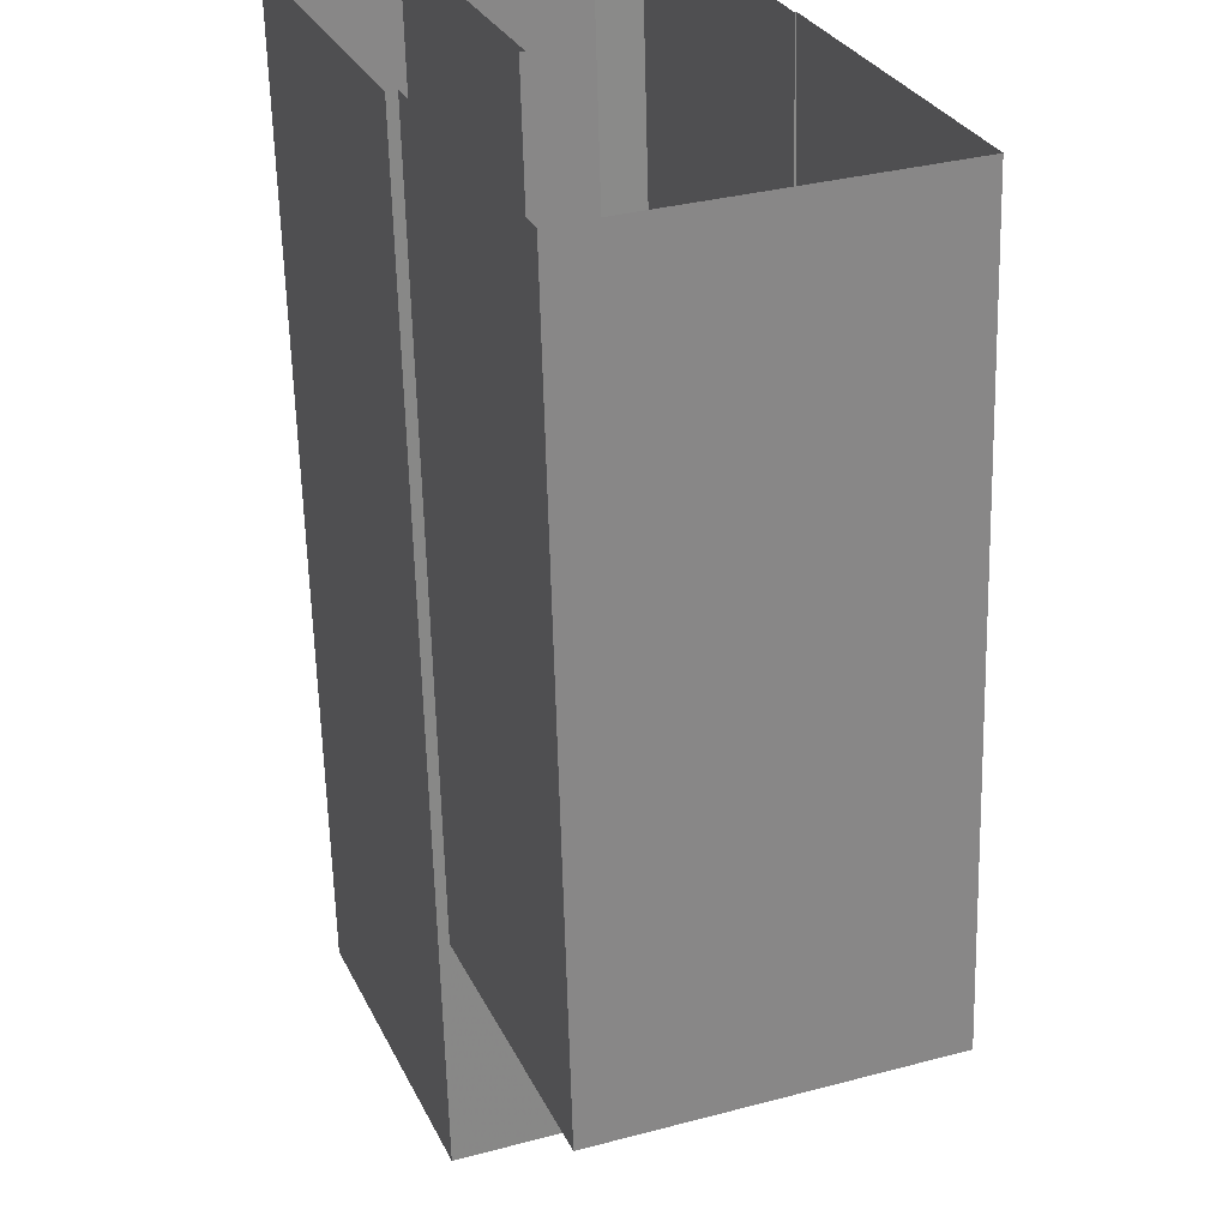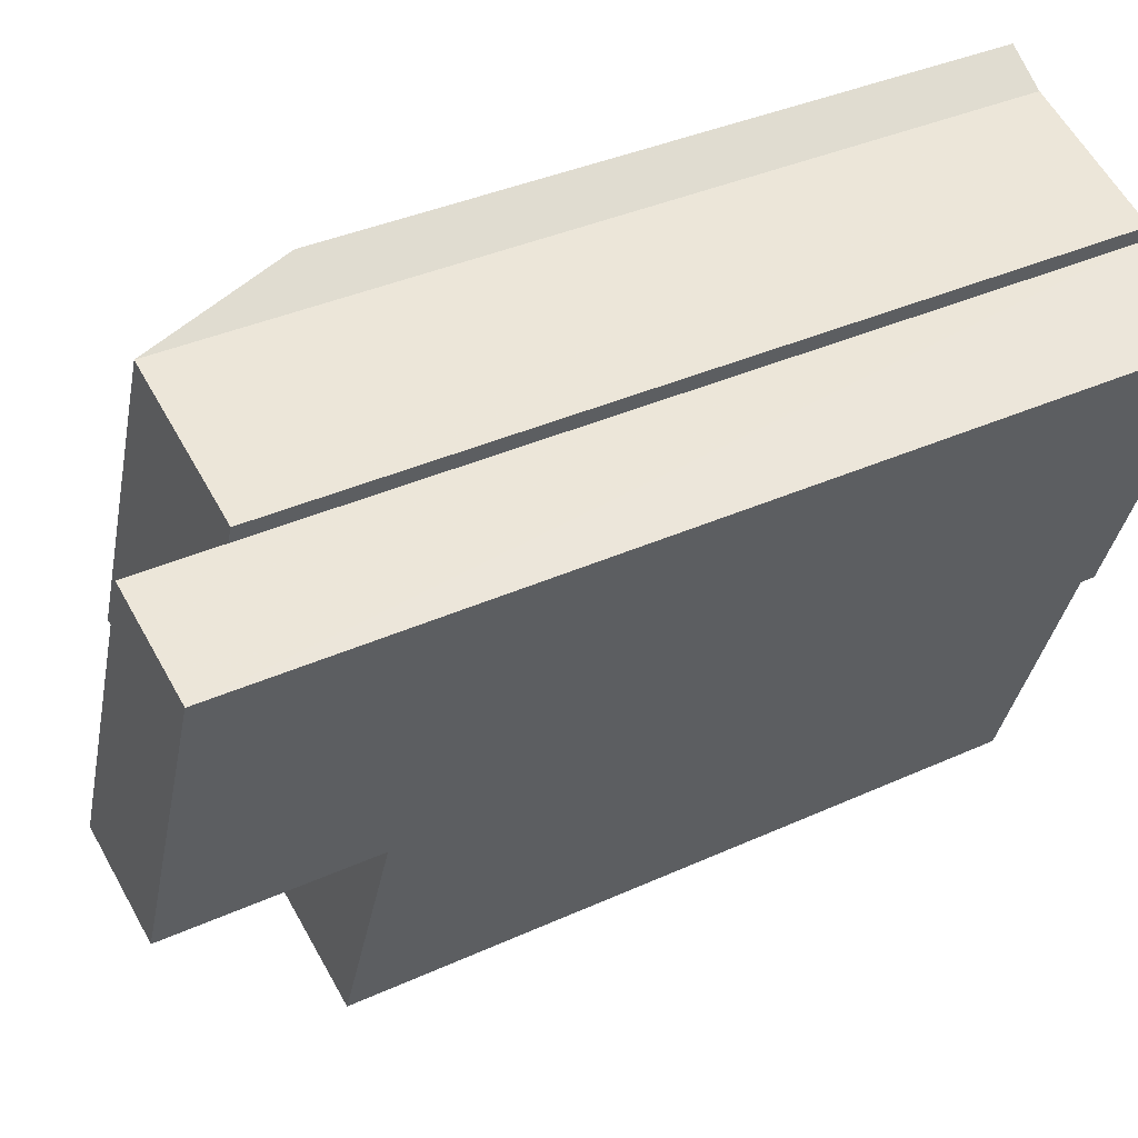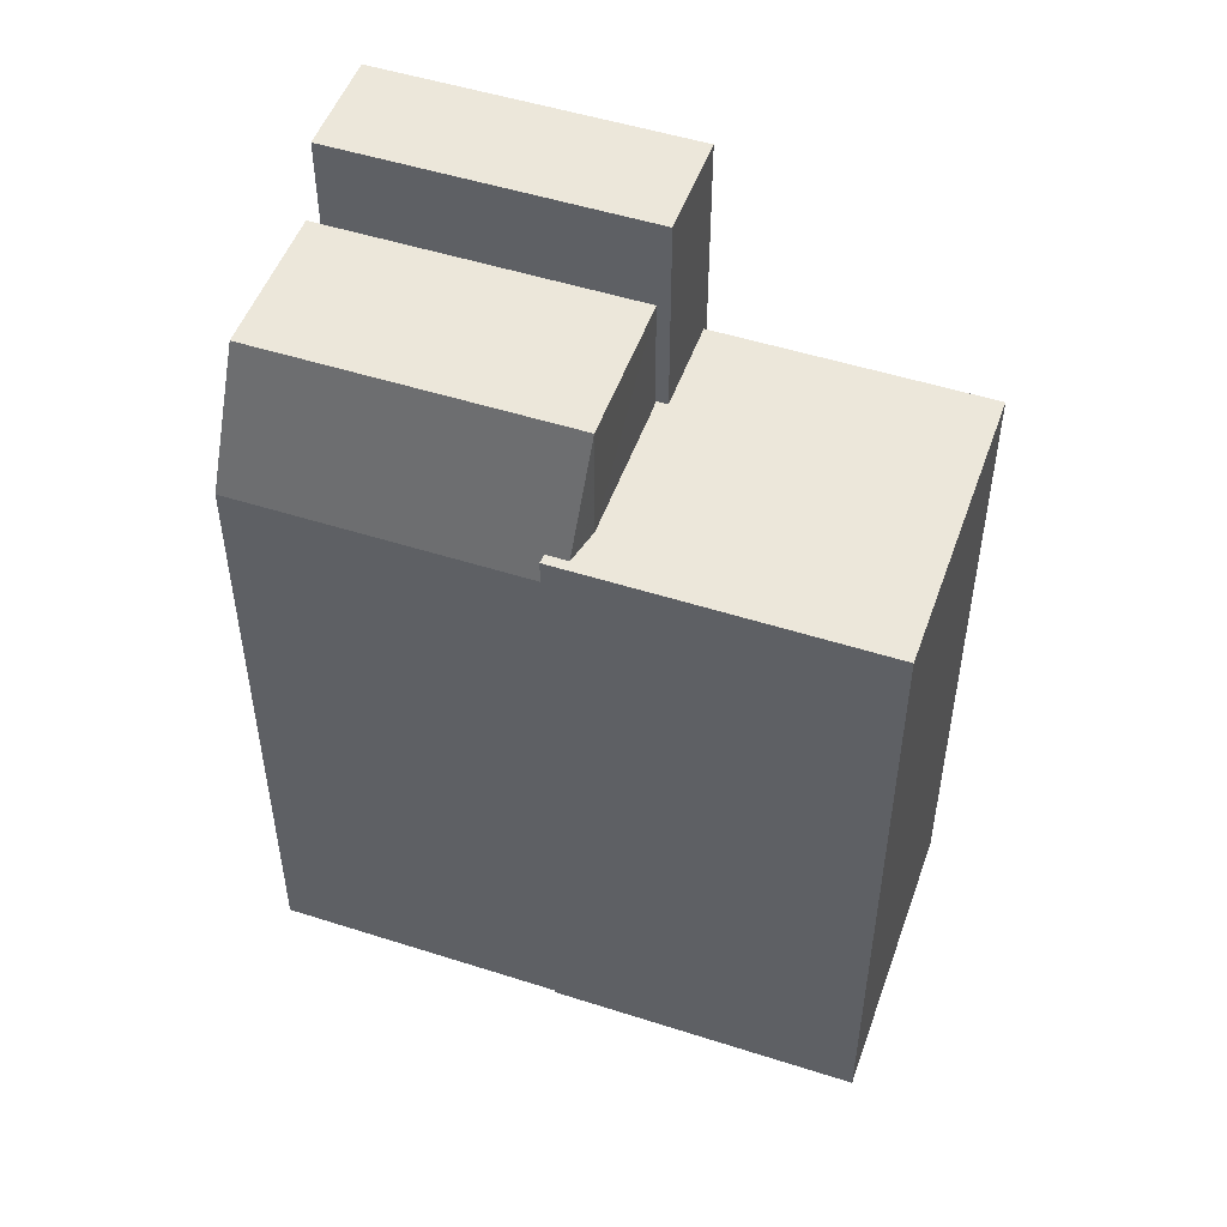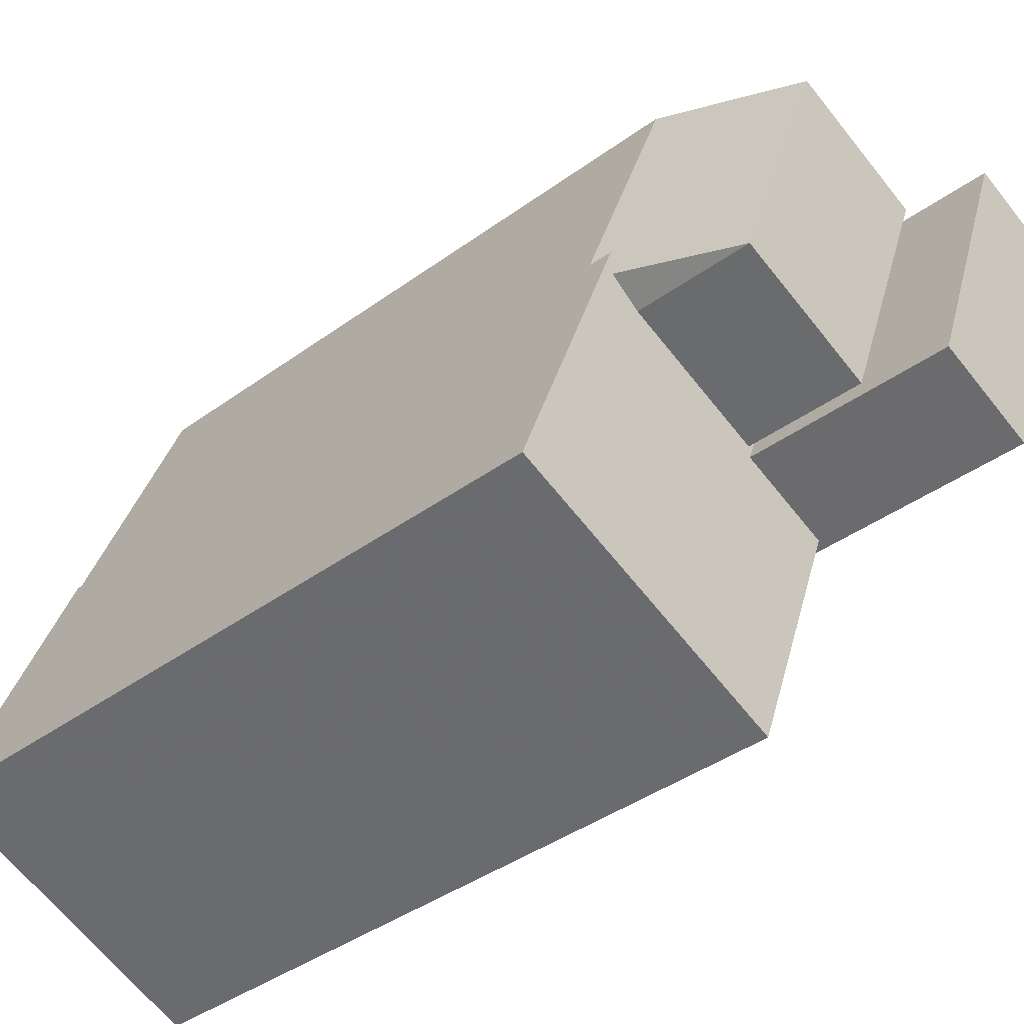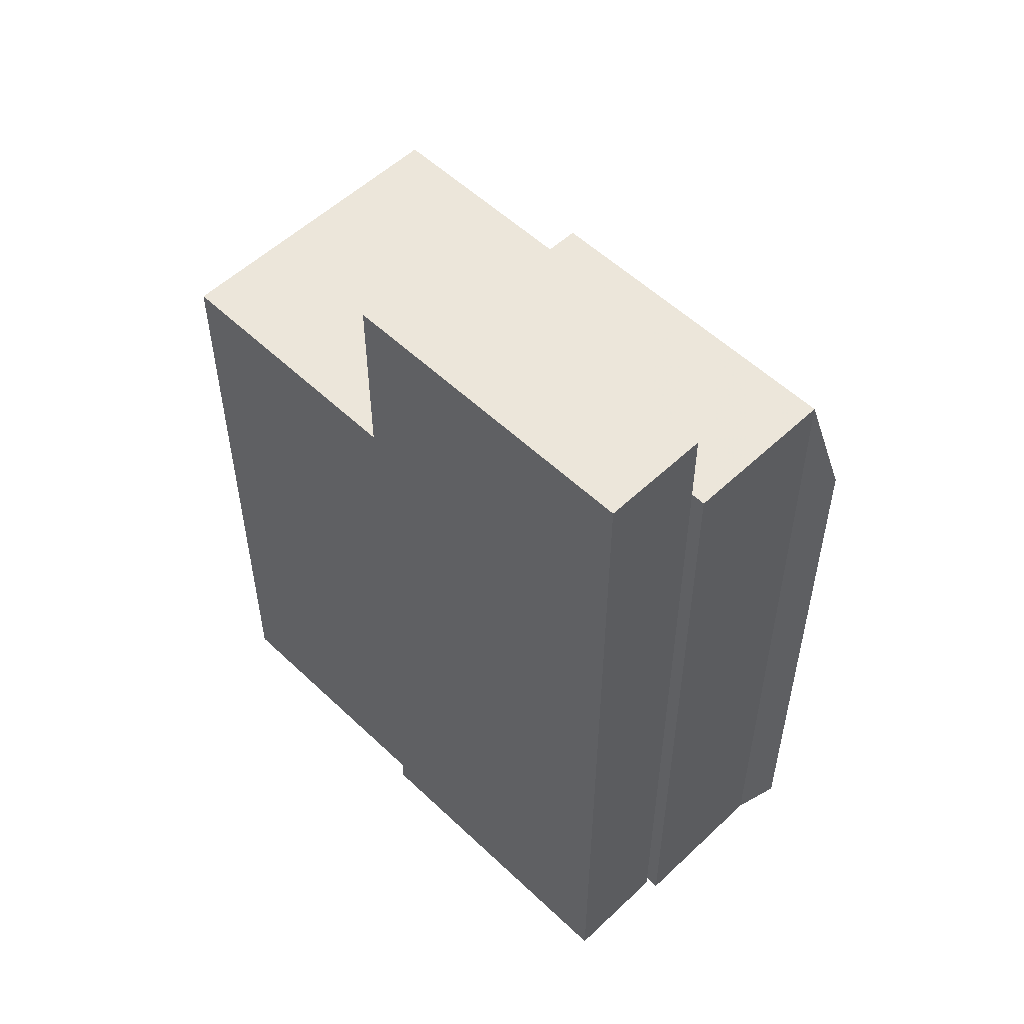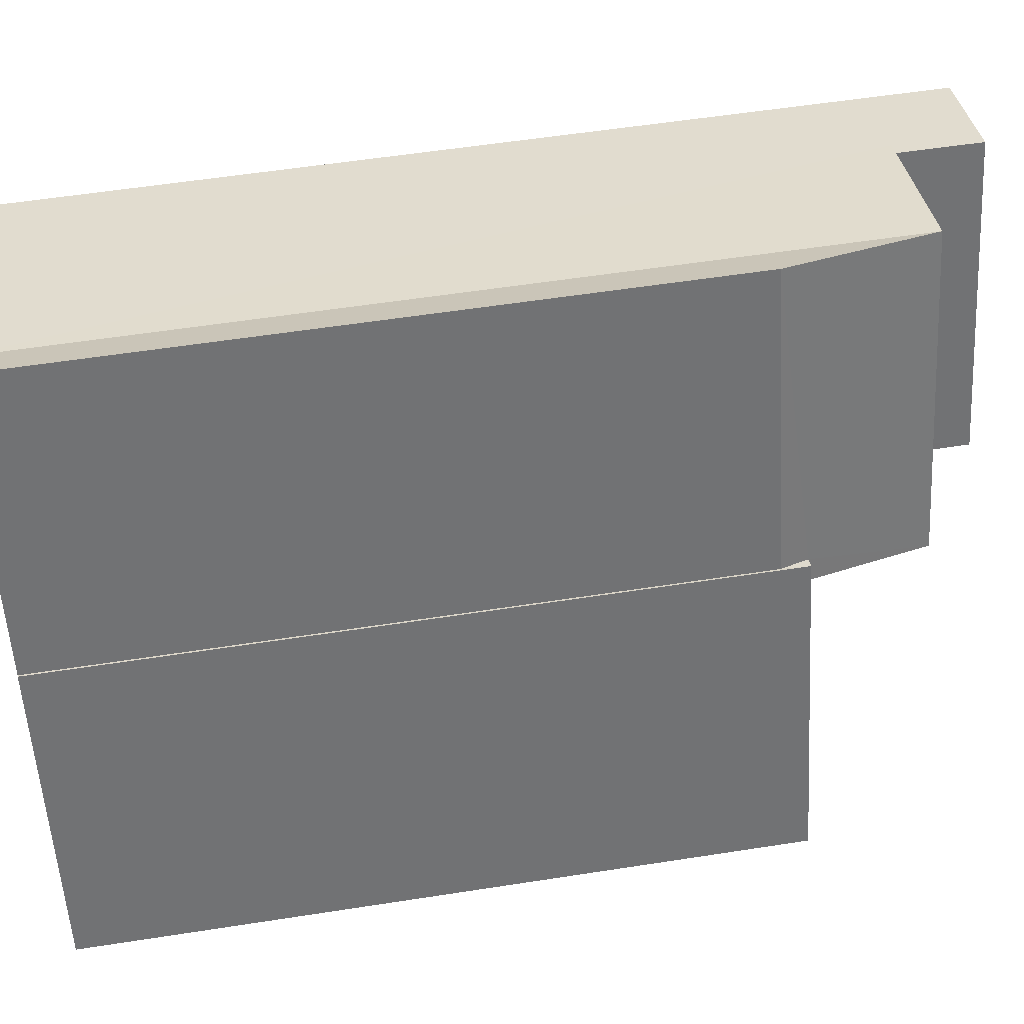
<metadata>
{"format":"obj","ext":"obj","renderer":"f3d","projection":"perspective","resolution":1024,"background":"white","views":[{"elev":-61.9,"azim":-178.5,"up":"+Y"},{"elev":35.8,"azim":58.9,"up":"+Y"},{"elev":50.6,"azim":-91.4,"up":"+Z"},{"elev":-40.1,"azim":-48.0,"up":"+Y"},{"elev":54.5,"azim":114.4,"up":"+Z"},{"elev":55.9,"azim":-99.3,"up":"+Y"}]}
</metadata>
<code>
v -7273 -3.751e+04 14
v -7272 -3.751e+04 2.894
v -7273 -3.751e+04 2.894
v -7272 -3.751e+04 16.47
v -7275 -3.751e+04 2.894
v -7275 -3.751e+04 14
v -7275 -3.751e+04 14.45
v -7274 -3.751e+04 14.45
v -7274 -3.751e+04 16.47
v -7272 -3.751e+04 2.892
v -7270 -3.751e+04 2.892
v -7272 -3.751e+04 14.45
v -7270 -3.751e+04 16.47
v -7272 -3.751e+04 16.47
v -7272 -3.751e+04 14.45
v -7271 -3.751e+04 14.45
v -7271 -3.751e+04 2.892
v -7275 -3.751e+04 14.45
v -7275 -3.751e+04 2.894
v -7275 -3.751e+04 14.45
v -7270 -3.751e+04 14.45
v -7272 -3.752e+04 14.45
v -7272 -3.752e+04 2.892
v -7270 -3.751e+04 2.892
v -7277 -3.752e+04 2.894
v -7277 -3.752e+04 14.45
v -7272 -3.751e+04 17.92
v -7270 -3.751e+04 17.92
v -7270 -3.751e+04 2.892
v -7272 -3.751e+04 14.45
v -7268 -3.751e+04 17.92
v -7268 -3.751e+04 2.892
v -7270 -3.751e+04 2.892
v -7270 -3.751e+04 17.92
f 5 3 2
f 19 5 25
f 11 10 2
f 10 23 25
f 32 29 17
f 33 32 17
f 10 24 23
f 17 29 24
f 10 17 24
f 2 10 5
f 10 25 5
f 1 2 3
f 1 4 2
f 5 6 1
f 3 5 1
f 7 8 9
f 10 11 12
f 11 13 12
f 12 14 15
f 12 13 14
f 13 11 2
f 4 13 2
f 8 14 9
f 8 15 14
f 10 16 17
f 10 12 16
f 18 6 19
f 19 6 5
f 20 6 18
f 21 22 23
f 24 21 23
f 22 25 23
f 22 26 25
f 18 19 25
f 26 18 25
f 27 21 28
f 28 21 29
f 27 30 21
f 29 21 24
f 31 32 33
f 34 31 33
f 31 29 32
f 31 28 29
f 33 17 16
f 33 16 34
f 16 27 34
f 16 30 27
f 4 1 9
f 1 20 9
f 9 20 7
f 6 20 1
f 13 4 9
f 14 13 9
f 20 18 7
f 12 15 16
f 18 26 7
f 26 8 7
f 8 30 15
f 26 22 30
f 15 30 16
f 22 21 30
f 30 8 26
f 27 31 34
f 27 28 31

</code>
